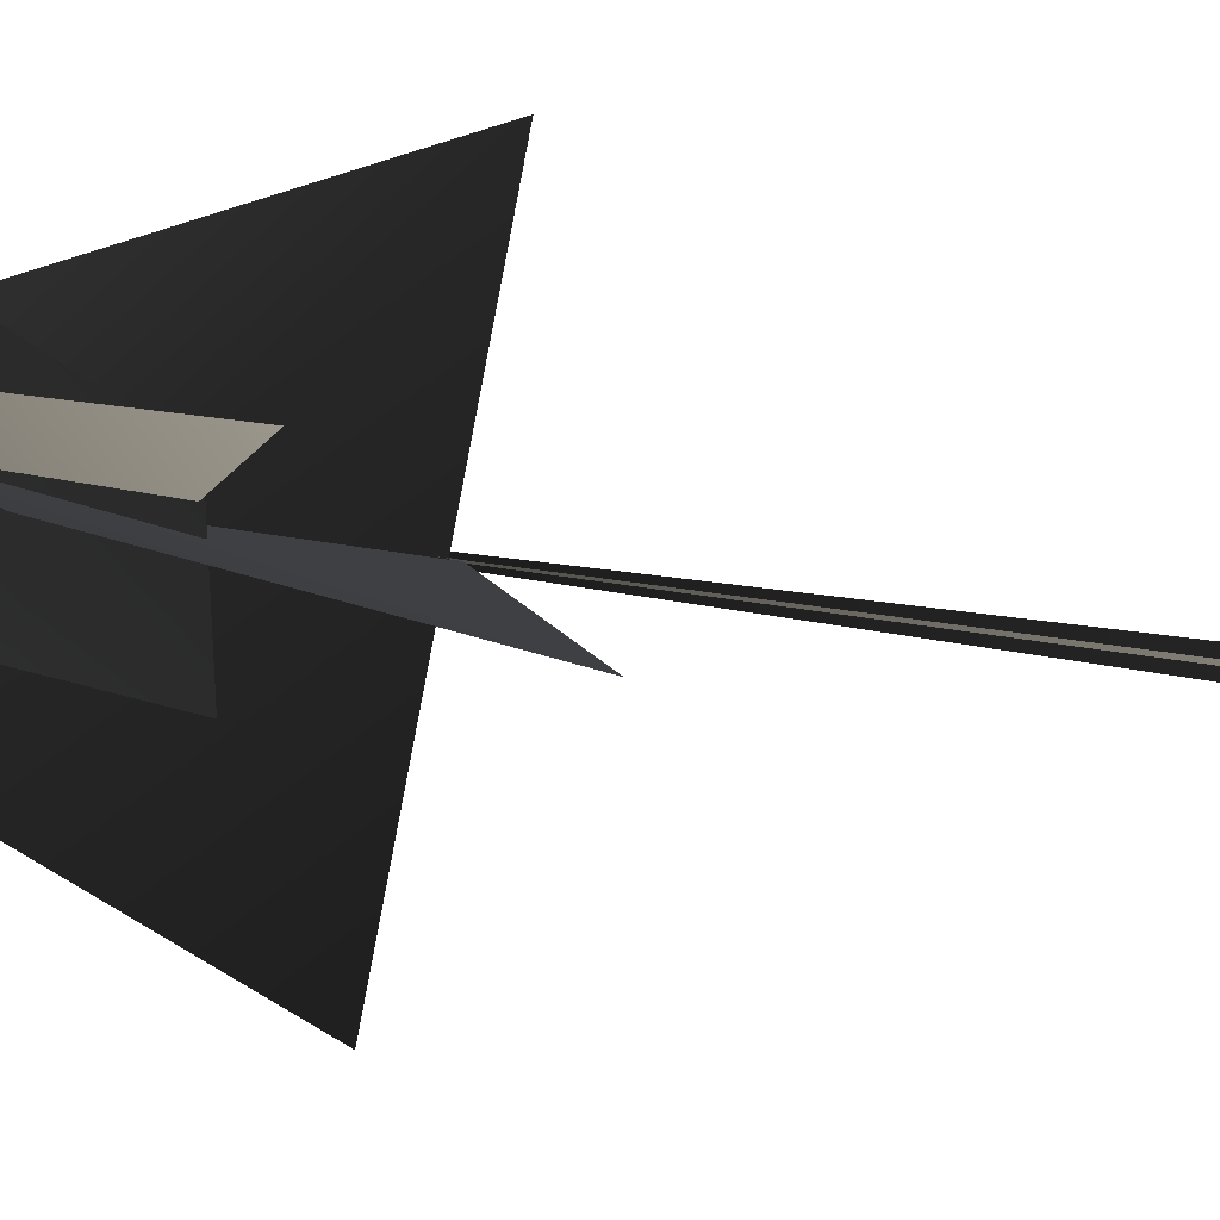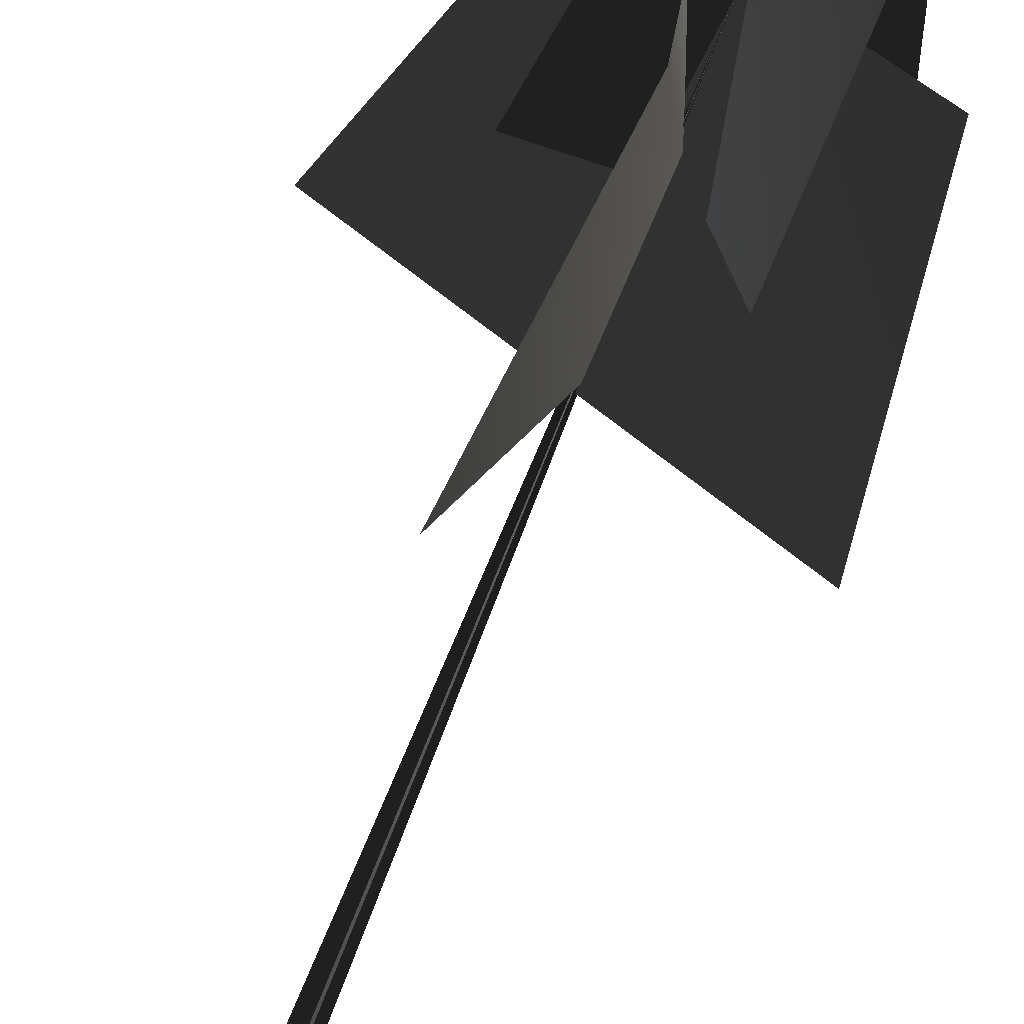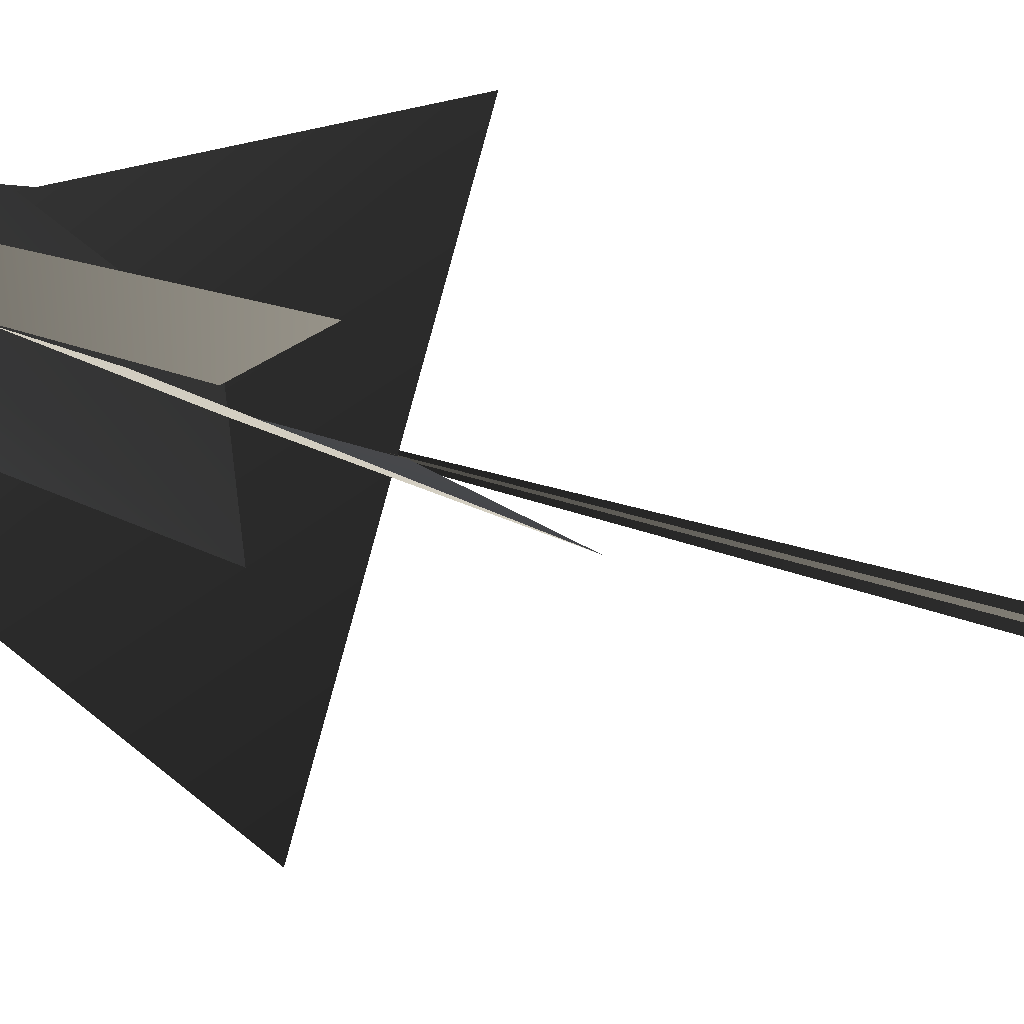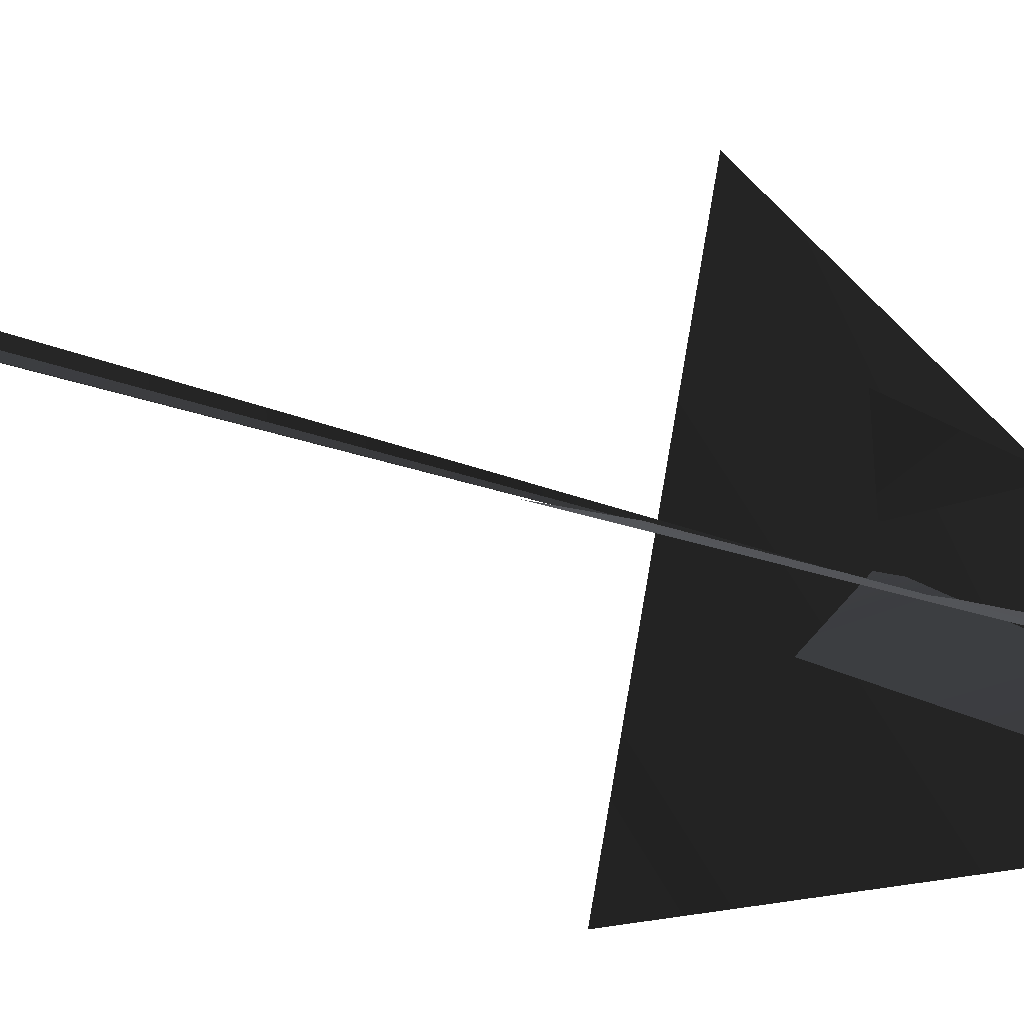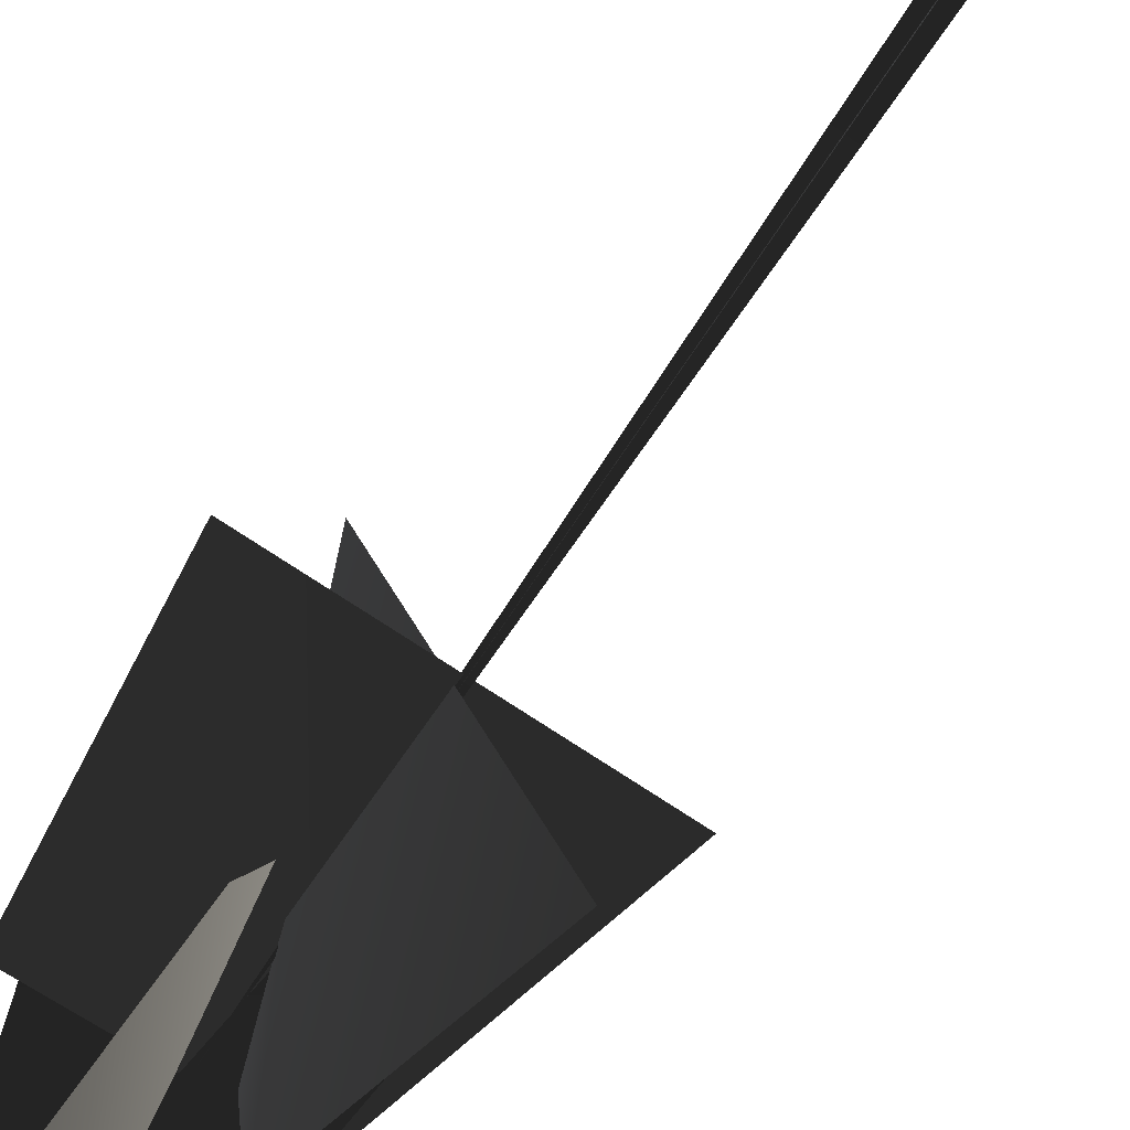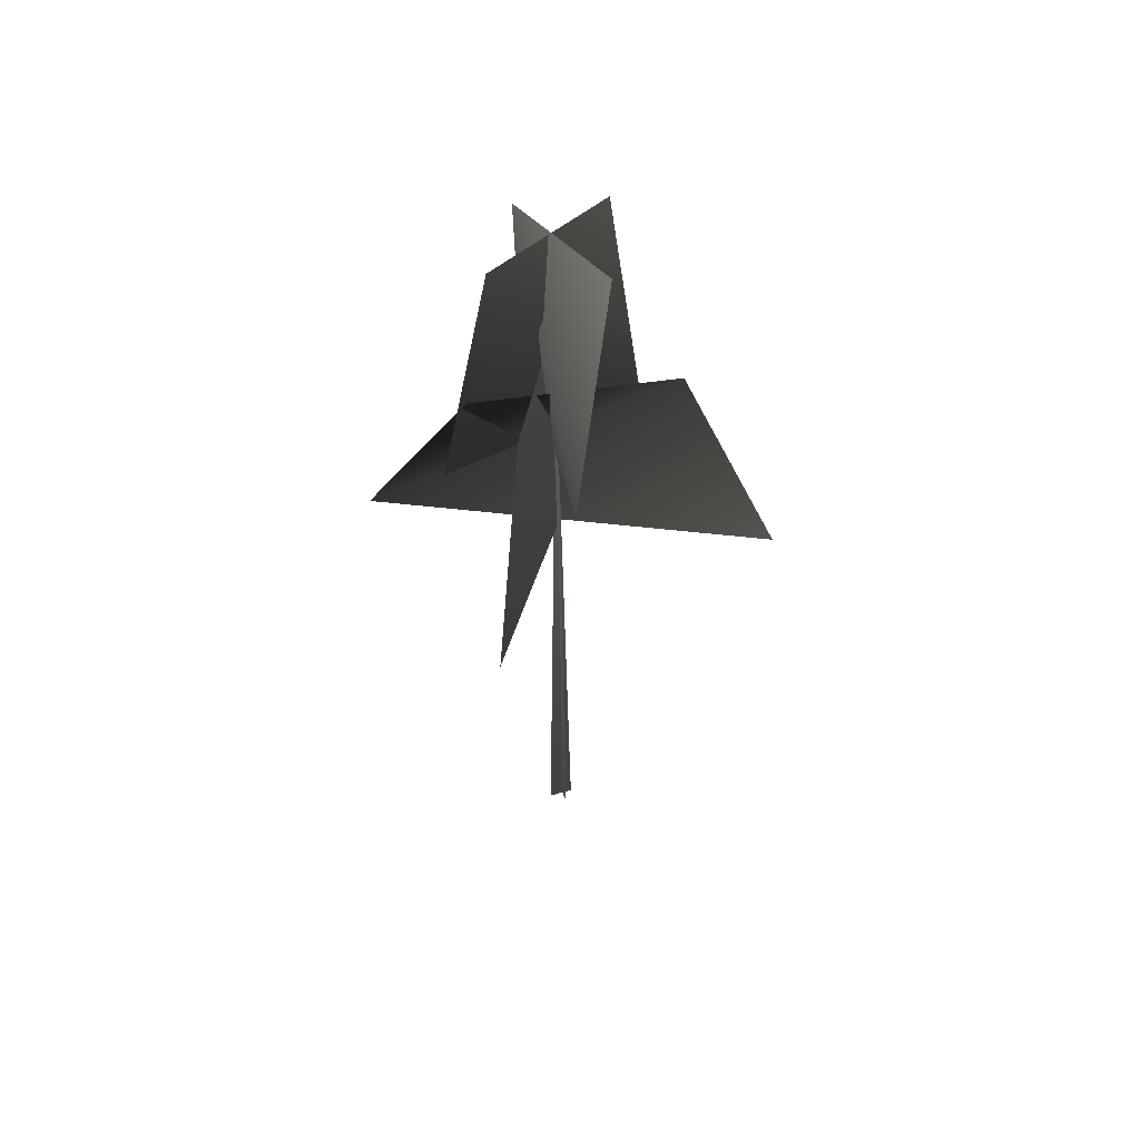
<metadata>
{"format":"obj","ext":"obj","renderer":"f3d","projection":"perspective","resolution":1024,"background":"white","views":[{"elev":-17.2,"azim":-113.6,"up":"+Z"},{"elev":-57.3,"azim":160.0,"up":"+Z"},{"elev":-19.8,"azim":-126.9,"up":"+Z"},{"elev":30.5,"azim":118.2,"up":"+Z"},{"elev":-79.3,"azim":-35.0,"up":"+Z"},{"elev":54.0,"azim":74.8,"up":"+Y"}]}
</metadata>
<code>
v -0.08019 -0.5056 -0.4107
v 0.2675 25.89 0.1726
v -0.04635 -0.511 0.4553
v 0.4119 -0.5056 -0.07356
v 0.2675 25.89 0.1726
v -0.4545 -0.511 -0.05369
v -0.08019 -0.5056 -0.4107
v -0.04635 -0.511 0.4553
v 0.2675 25.89 0.1726
v 0.4119 -0.5056 -0.07356
v -0.4545 -0.511 -0.05369
v 0.2675 25.89 0.1726
v -1.312 22.14 -3.091
v 0.2953 22.11 3.861
v 1.26 31.69 2.403
v -1.431 31.07 -1.938
v 3.069 22.2 0.2798
v -4.063 22.24 0.2209
v -1.393 31.56 0.9901
v 2.11 31.42 -0.9953
v -2.505 18.04 6.018
v 2.952 18.47 -6.524
v 1.614 25.99 -3.504
v 0.7535 25.85 3.104
v -4.739 17.61 -2.889
v 5.472 18.46 3.43
v 3.155 26.49 2.083
v -3.677 25.87 -1.334
v -1.312 22.14 -3.091
v 1.26 31.69 2.403
v 0.2953 22.11 3.861
v -1.431 31.07 -1.938
v 3.069 22.2 0.2798
v -1.393 31.56 0.9901
v -4.063 22.24 0.2209
v 2.11 31.42 -0.9953
v -2.505 18.04 6.018
v 1.614 25.99 -3.504
v 2.952 18.47 -6.524
v 0.7535 25.85 3.104
v -4.739 17.61 -2.889
v 3.155 26.49 2.083
v 5.472 18.46 3.43
v -3.677 25.87 -1.334
g MEP_Con_01_d_LOD_02(Clone)_12899_268
f 1 3 2
f 4 6 5
f 7 9 8
f 10 12 11
f 13 15 14
f 16 15 13
f 17 19 18
f 20 19 17
f 21 23 22
f 24 23 21
f 25 27 26
f 28 27 25
f 29 31 30
f 32 29 30
f 33 35 34
f 36 33 34
f 37 39 38
f 40 37 38
f 41 43 42
f 44 41 42

</code>
